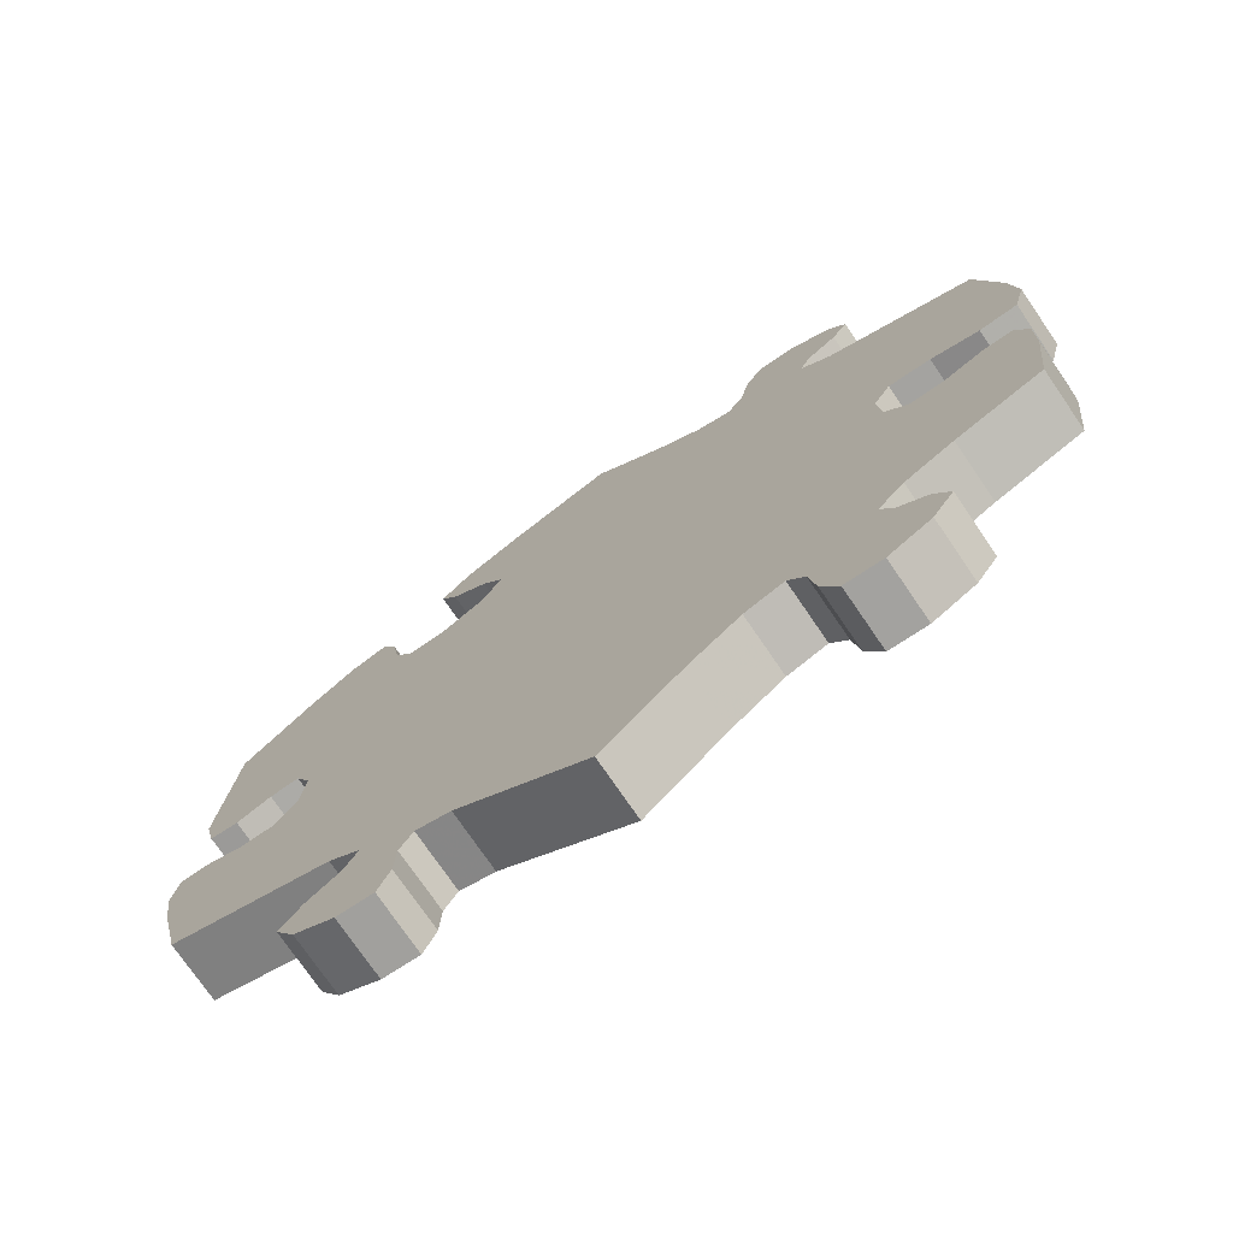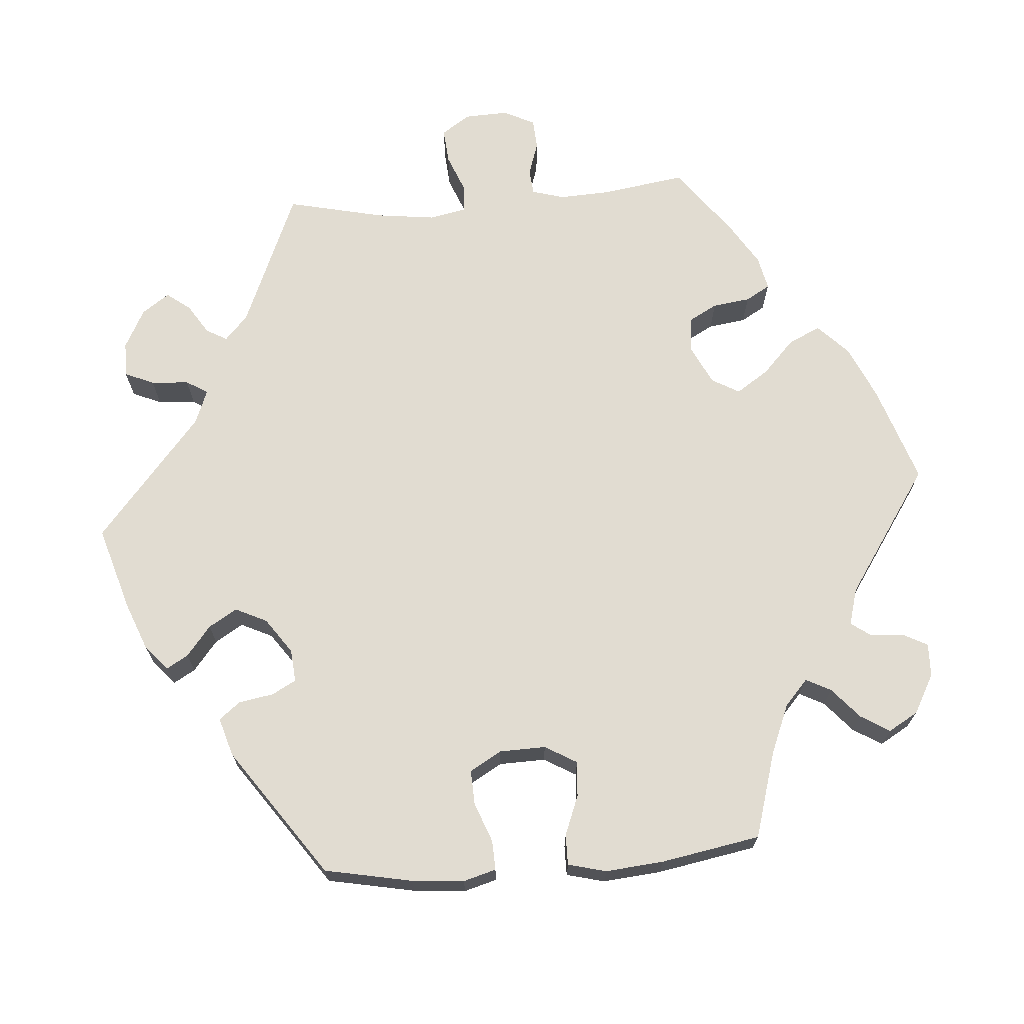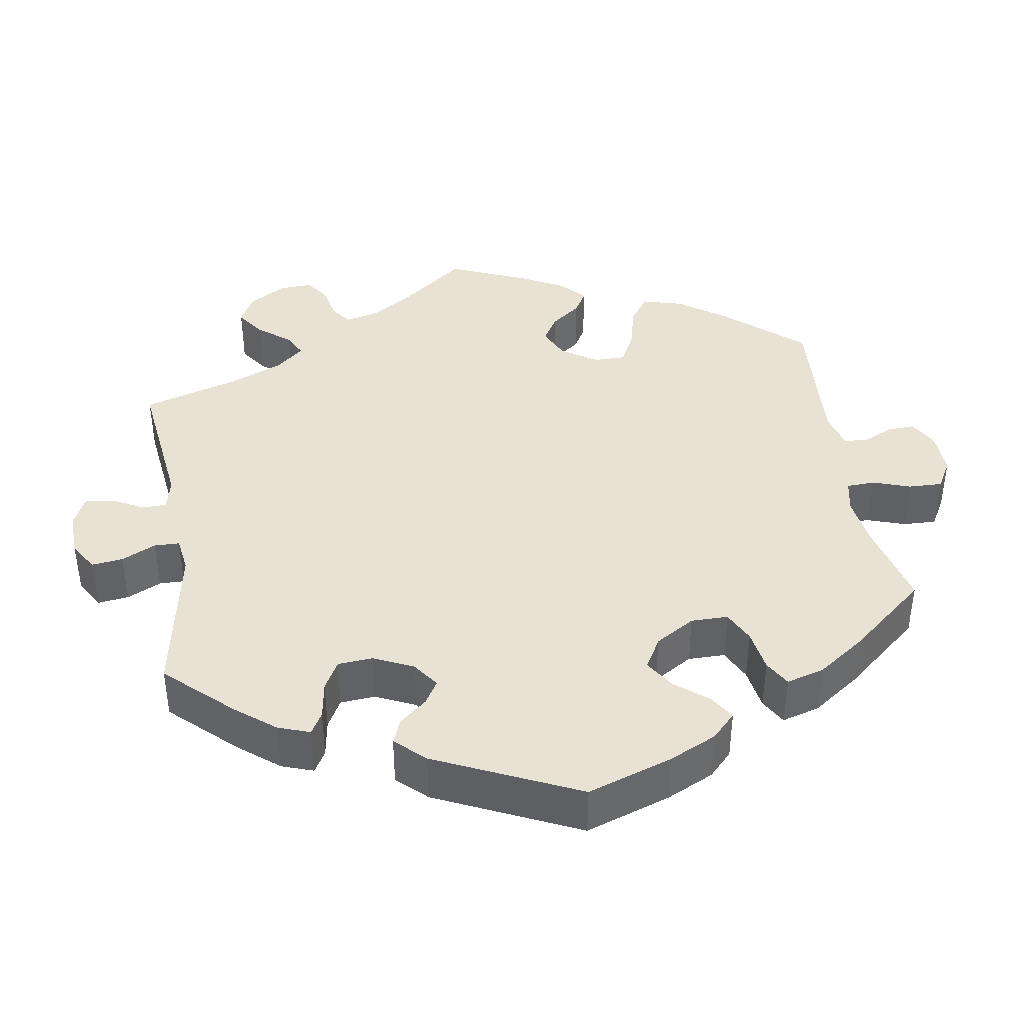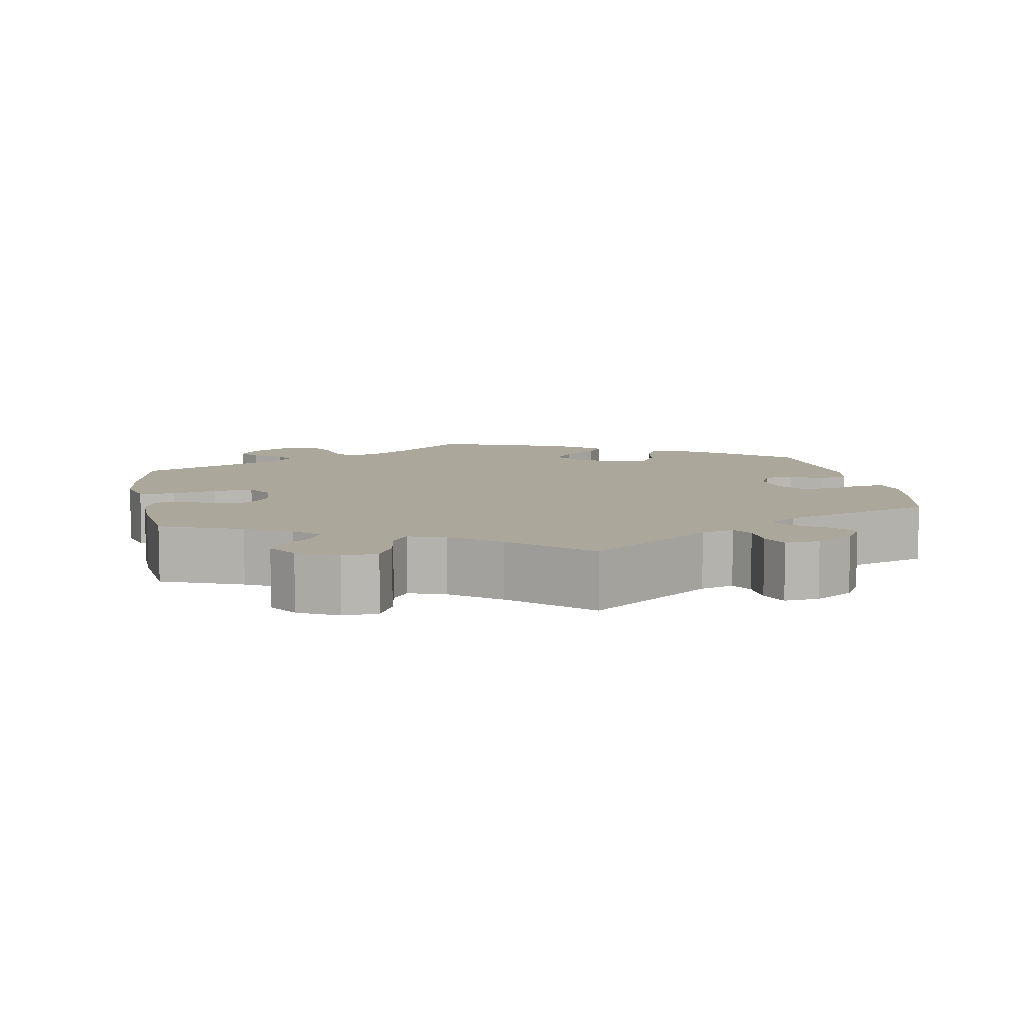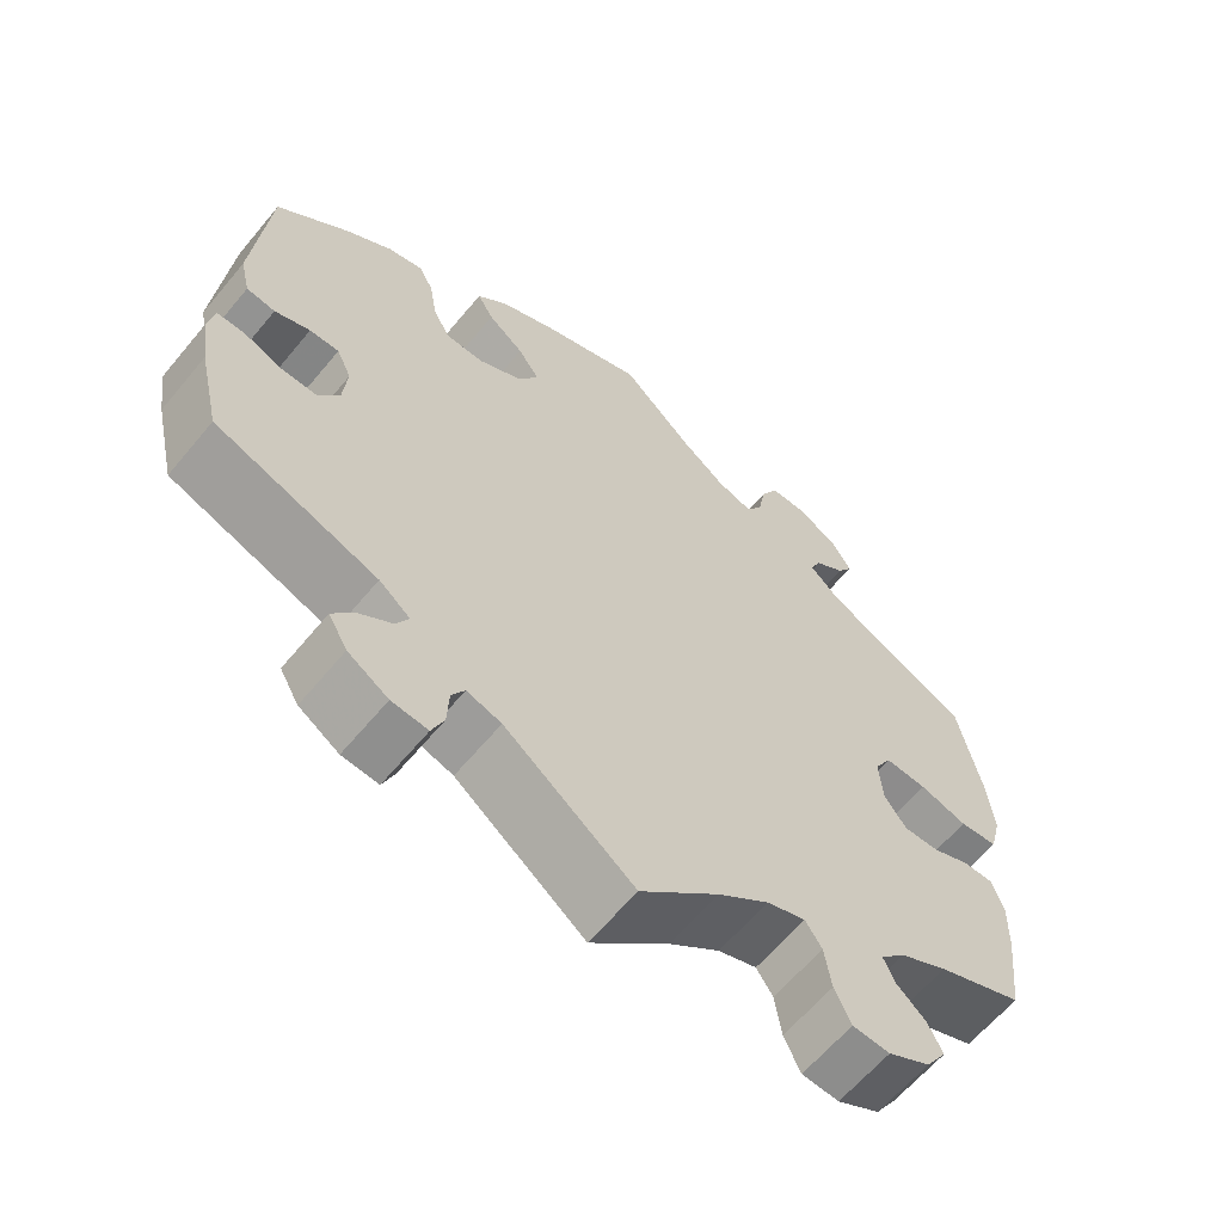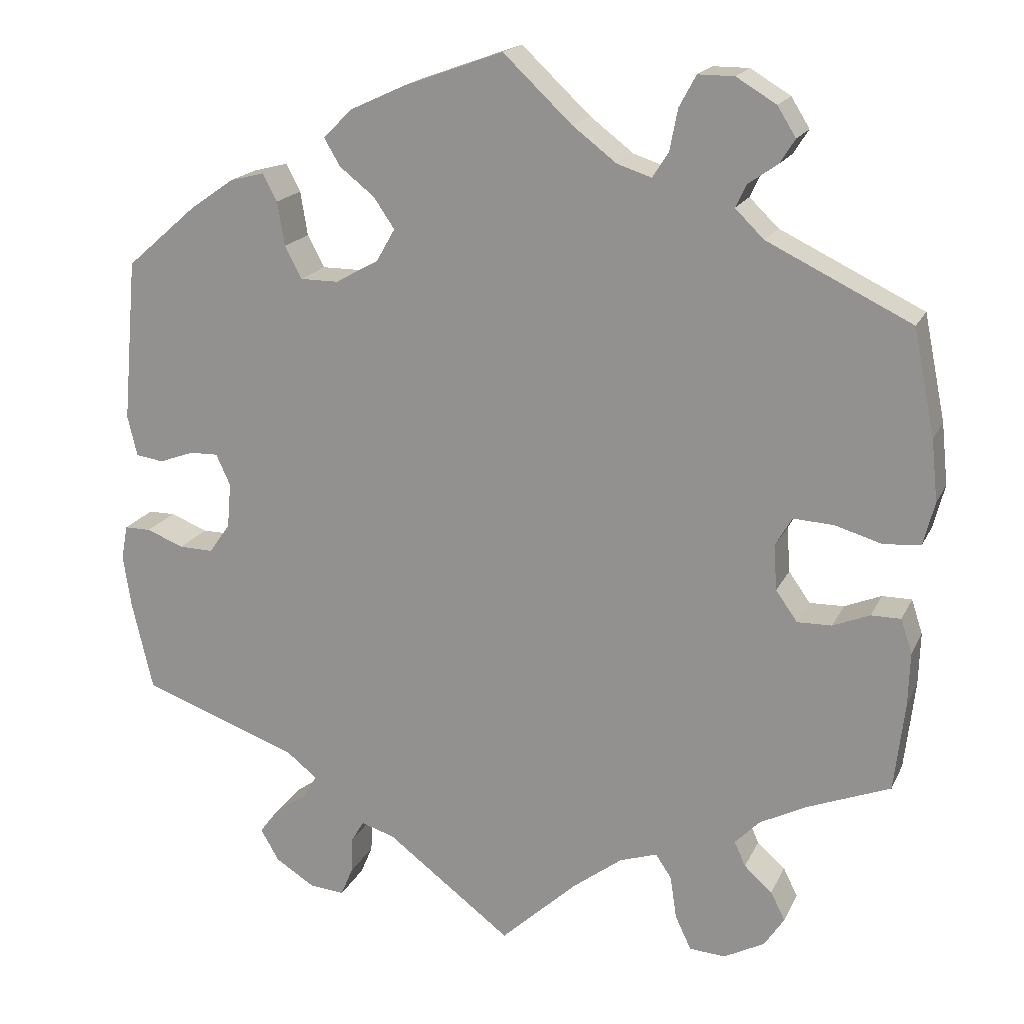
<metadata>
{"format":"obj","ext":"obj","renderer":"f3d","projection":"perspective","resolution":1024,"background":"white","views":[{"elev":-75.2,"azim":34.4,"up":"+Z"},{"elev":69.3,"azim":-34.5,"up":"+Y"},{"elev":40.0,"azim":-69.2,"up":"+Y"},{"elev":8.1,"azim":169.8,"up":"+Y"},{"elev":-62.5,"azim":-39.6,"up":"+Z"},{"elev":18.4,"azim":19.2,"up":"+Z"}]}
</metadata>
<code>
v 0.397 0.07 -0.33
v 0.339 0.07 -0.36
v 0.308 0.07 -0.392
v 0.322 0.07 -0.423
v 0.357 0.07 -0.454
v 0.375 0.07 -0.49
v 0.35 0.07 -0.528
v 0.299 0.07 -0.555
v 0.254 0.07 -0.552
v 0.234 0.07 -0.51
v 0.226 0.07 -0.456
v 0.206 0.07 -0.426
v 0.159 0.07 -0.442
v 0.097 0.07 -0.489
v 0.001 0.07 -0.578
v -0.156 0.07 -0.459
v -0.198 0.07 -0.446
v -0.214 0.07 -0.473
v -0.216 0.07 -0.519
v -0.231 0.07 -0.555
v -0.275 0.07 -0.551
v -0.324 0.07 -0.52
v -0.347 0.07 -0.48
v -0.322 0.07 -0.447
v -0.281 0.07 -0.419
v -0.265 0.07 -0.39
v -0.303 0.07 -0.36
v -0.5 0.07 -0.289
v -0.526 0.07 -0.177
v -0.536 0.07 -0.111
v -0.528 0.07 -0.068
v -0.495 0.07 -0.068
v -0.448 0.07 -0.086
v -0.405 0.07 -0.087
v -0.379 0.07 -0.049
v -0.374 0.07 0.007
v -0.392 0.07 0.046
v -0.428 0.07 0.045
v -0.471 0.07 0.029
v -0.506 0.07 0.034
v -0.518 0.07 0.085
v -0.5 0.07 0.289
v -0.412 0.07 0.366
v -0.356 0.07 0.405
v -0.313 0.07 0.416
v -0.295 0.07 0.382
v -0.286 0.07 0.327
v -0.265 0.07 0.287
v -0.217 0.07 0.287
v -0.164 0.07 0.316
v -0.14 0.07 0.358
v -0.166 0.07 0.396
v -0.21 0.07 0.431
v -0.23 0.07 0.465
v -0.193 0.07 0.501
v -0.124 0.07 0.533
v 0 0.07 0.578
v 0.086 0.07 0.497
v 0.141 0.07 0.455
v 0.184 0.07 0.441
v 0.204 0.07 0.472
v 0.214 0.07 0.524
v 0.235 0.07 0.563
v 0.28 0.07 0.563
v 0.33 0.07 0.533
v 0.353 0.07 0.496
v 0.334 0.07 0.466
v 0.297 0.07 0.44
v 0.284 0.07 0.412
v 0.32 0.07 0.377
v 0.5 0.07 0.29
v 0.527 0.07 0.158
v 0.535 0.07 0.081
v 0.521 0.07 0.027
v 0.475 0.07 0.023
v 0.417 0.07 0.04
v 0.366 0.07 0.043
v 0.345 0.07 0.007
v 0.349 0.07 -0.05
v 0.376 0.07 -0.088
v 0.419 0.07 -0.087
v 0.465 0.07 -0.068
v 0.502 0.07 -0.068
v 0.516 0.07 -0.111
v 0.514 0.07 -0.177
v 0.501 0.07 -0.289
v 0.397 0 -0.33
v 0.339 0 -0.36
v 0.308 0 -0.392
v 0.322 0 -0.423
v 0.357 0 -0.454
v 0.375 0 -0.49
v 0.35 0 -0.528
v 0.299 0 -0.555
v 0.254 0 -0.552
v 0.234 0 -0.51
v 0.226 0 -0.456
v 0.206 0 -0.426
v 0.159 0 -0.442
v 0.097 0 -0.489
v 0.001 0 -0.578
v -0.156 0 -0.459
v -0.198 0 -0.446
v -0.214 0 -0.473
v -0.216 0 -0.519
v -0.231 0 -0.555
v -0.275 0 -0.551
v -0.324 0 -0.52
v -0.347 0 -0.48
v -0.322 0 -0.447
v -0.281 0 -0.419
v -0.265 0 -0.39
v -0.303 0 -0.36
v -0.5 0 -0.289
v -0.526 0 -0.177
v -0.536 0 -0.111
v -0.528 0 -0.068
v -0.495 0 -0.068
v -0.448 0 -0.086
v -0.405 0 -0.087
v -0.379 0 -0.049
v -0.374 0 0.007
v -0.392 0 0.046
v -0.428 0 0.045
v -0.471 0 0.029
v -0.506 0 0.034
v -0.518 0 0.085
v -0.5 0 0.289
v -0.412 0 0.366
v -0.356 0 0.405
v -0.313 0 0.416
v -0.295 0 0.382
v -0.286 0 0.327
v -0.265 0 0.287
v -0.217 0 0.287
v -0.164 0 0.316
v -0.14 0 0.358
v -0.166 0 0.396
v -0.21 0 0.431
v -0.23 0 0.465
v -0.193 0 0.501
v -0.124 0 0.533
v 0 0 0.578
v 0.086 0 0.497
v 0.141 0 0.455
v 0.184 0 0.441
v 0.204 0 0.472
v 0.214 0 0.524
v 0.235 0 0.563
v 0.28 0 0.563
v 0.33 0 0.533
v 0.353 0 0.496
v 0.334 0 0.466
v 0.297 0 0.44
v 0.284 0 0.412
v 0.32 0 0.377
v 0.5 0 0.29
v 0.527 0 0.158
v 0.535 0 0.081
v 0.521 0 0.027
v 0.475 0 0.023
v 0.417 0 0.04
v 0.366 0 0.043
v 0.345 0 0.007
v 0.349 0 -0.05
v 0.376 0 -0.088
v 0.419 0 -0.087
v 0.465 0 -0.068
v 0.502 0 -0.068
v 0.516 0 -0.111
v 0.514 0 -0.177
v 0.501 0 -0.289
f 85 86 1
f 84 85 1 2
f 81 82 83 84
f 80 81 84 2
f 79 80 2 3
f 78 79 3
f 73 74 75 76
f 73 76 77
f 70 71 72 73
f 69 70 73 77
f 65 66 67 68
f 65 68 69
f 64 65 69
f 61 62 63 64
f 60 61 64 69
f 55 56 57 58
f 55 58 59
f 52 53 54 55
f 51 52 55 59
f 50 51 59 60
f 44 45 46 47
f 44 47 48
f 43 44 48
f 42 43 48
f 41 42 48
f 38 39 40 41
f 37 38 41 48
f 36 37 48 49
f 30 31 32 33
f 30 33 34
f 27 28 29 30
f 26 27 30 34
f 22 23 24 25
f 22 25 26
f 21 22 26
f 18 19 20 21
f 17 18 21 26
f 16 17 26 34
f 14 15 16 34
f 8 9 10 11
f 8 11 12
f 7 8 12
f 4 5 6 7
f 3 4 7 12
f 78 3 12
f 60 69 77 78
f 60 78 12 13
f 35 36 49 50
f 35 50 60 13
f 13 14 34 35
f 87 172 171
f 88 87 171 170
f 170 169 168 167
f 88 170 167 166
f 89 88 166 165
f 89 165 164
f 162 161 160 159
f 163 162 159
f 159 158 157 156
f 163 159 156 155
f 154 153 152 151
f 155 154 151
f 155 151 150
f 150 149 148 147
f 155 150 147 146
f 144 143 142 141
f 145 144 141
f 141 140 139 138
f 145 141 138 137
f 146 145 137 136
f 133 132 131 130
f 134 133 130
f 134 130 129
f 134 129 128
f 134 128 127
f 127 126 125 124
f 134 127 124 123
f 135 134 123 122
f 119 118 117 116
f 120 119 116
f 116 115 114 113
f 120 116 113 112
f 111 110 109 108
f 112 111 108
f 112 108 107
f 107 106 105 104
f 112 107 104 103
f 120 112 103 102
f 120 102 101 100
f 97 96 95 94
f 98 97 94
f 98 94 93
f 93 92 91 90
f 98 93 90 89
f 98 89 164
f 164 163 155 146
f 99 98 164 146
f 136 135 122 121
f 99 146 136 121
f 121 120 100 99
f 1 87 88 2
f 2 88 89 3
f 3 89 90 4
f 4 90 91 5
f 5 91 92 6
f 6 92 93 7
f 7 93 94 8
f 8 94 95 9
f 9 95 96 10
f 10 96 97 11
f 11 97 98 12
f 12 98 99 13
f 13 99 100 14
f 14 100 101 15
f 15 101 102 16
f 16 102 103 17
f 17 103 104 18
f 18 104 105 19
f 19 105 106 20
f 20 106 107 21
f 21 107 108 22
f 22 108 109 23
f 23 109 110 24
f 24 110 111 25
f 25 111 112 26
f 26 112 113 27
f 27 113 114 28
f 28 114 115 29
f 29 115 116 30
f 30 116 117 31
f 31 117 118 32
f 32 118 119 33
f 33 119 120 34
f 34 120 121 35
f 35 121 122 36
f 36 122 123 37
f 37 123 124 38
f 38 124 125 39
f 39 125 126 40
f 40 126 127 41
f 41 127 128 42
f 42 128 129 43
f 43 129 130 44
f 44 130 131 45
f 45 131 132 46
f 46 132 133 47
f 47 133 134 48
f 48 134 135 49
f 49 135 136 50
f 50 136 137 51
f 51 137 138 52
f 52 138 139 53
f 53 139 140 54
f 54 140 141 55
f 55 141 142 56
f 56 142 143 57
f 57 143 144 58
f 58 144 145 59
f 59 145 146 60
f 60 146 147 61
f 61 147 148 62
f 62 148 149 63
f 63 149 150 64
f 64 150 151 65
f 65 151 152 66
f 66 152 153 67
f 67 153 154 68
f 68 154 155 69
f 69 155 156 70
f 70 156 157 71
f 71 157 158 72
f 72 158 159 73
f 73 159 160 74
f 74 160 161 75
f 75 161 162 76
f 76 162 163 77
f 77 163 164 78
f 78 164 165 79
f 79 165 166 80
f 80 166 167 81
f 81 167 168 82
f 82 168 169 83
f 83 169 170 84
f 84 170 171 85
f 85 171 172 86
f 86 172 87 1

</code>
